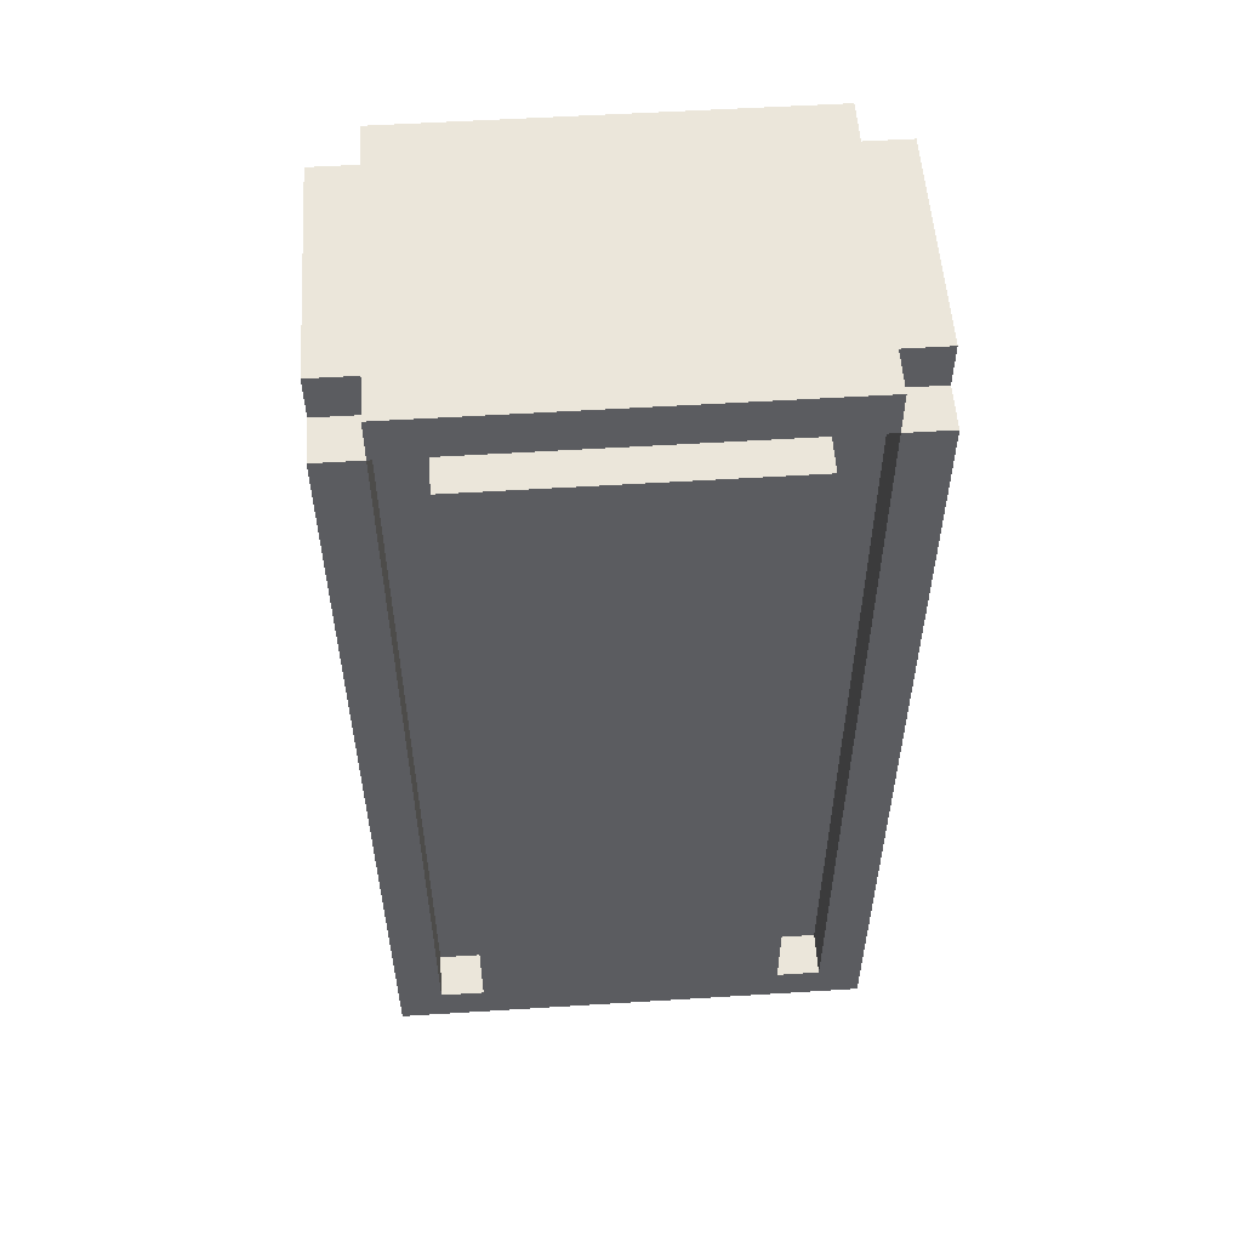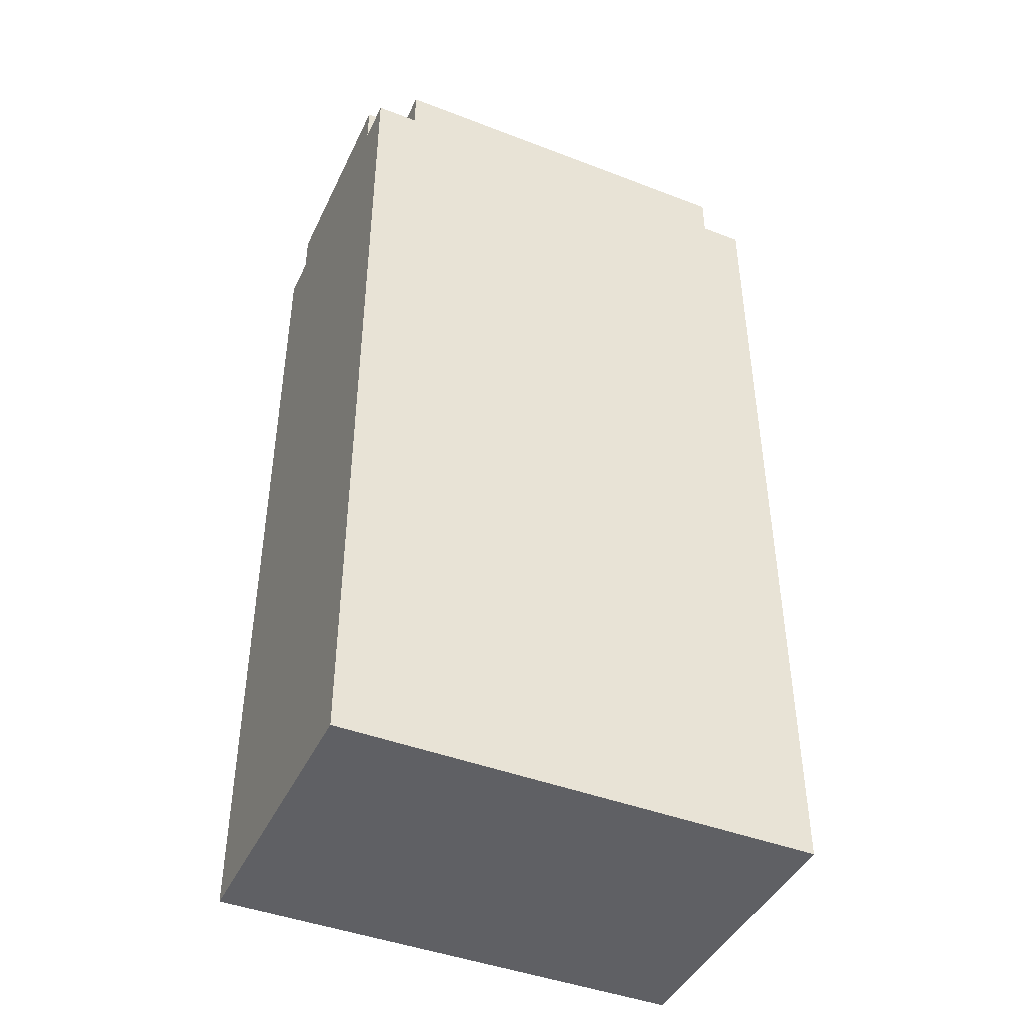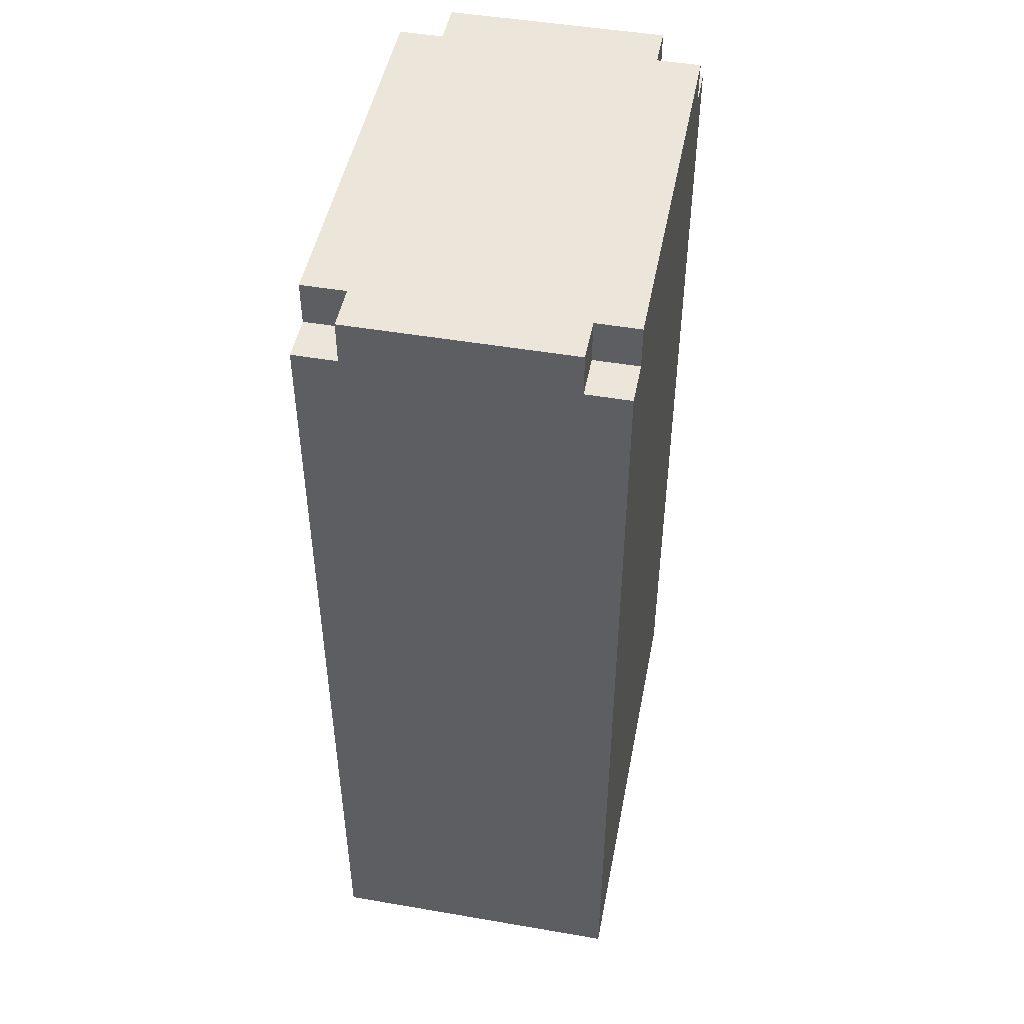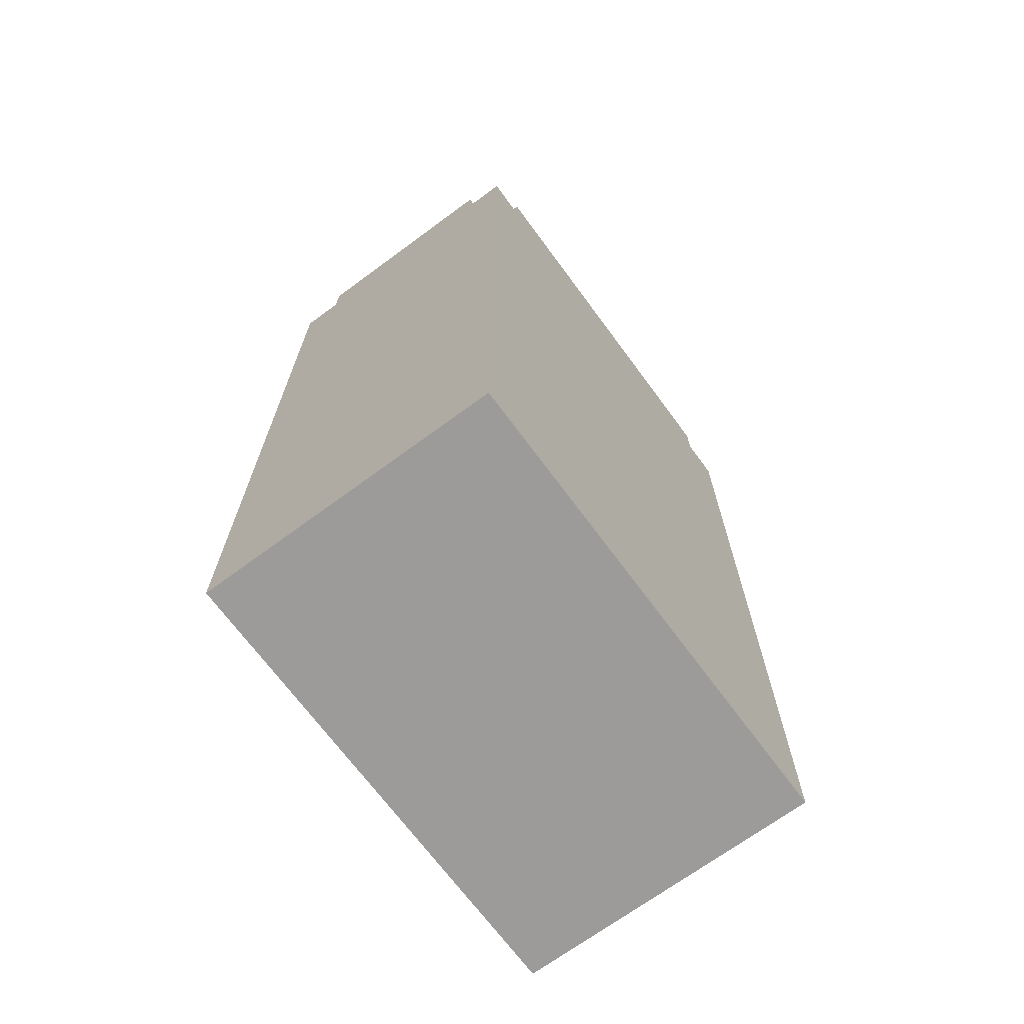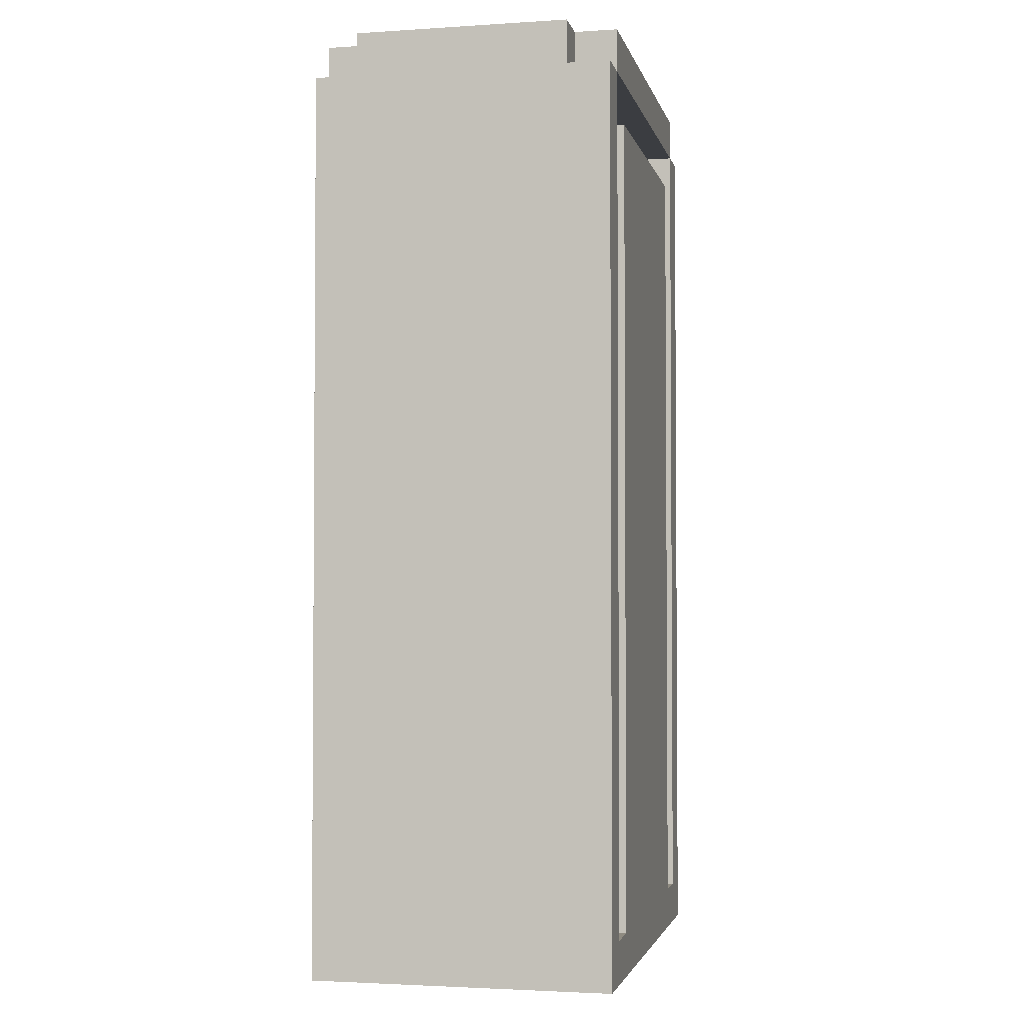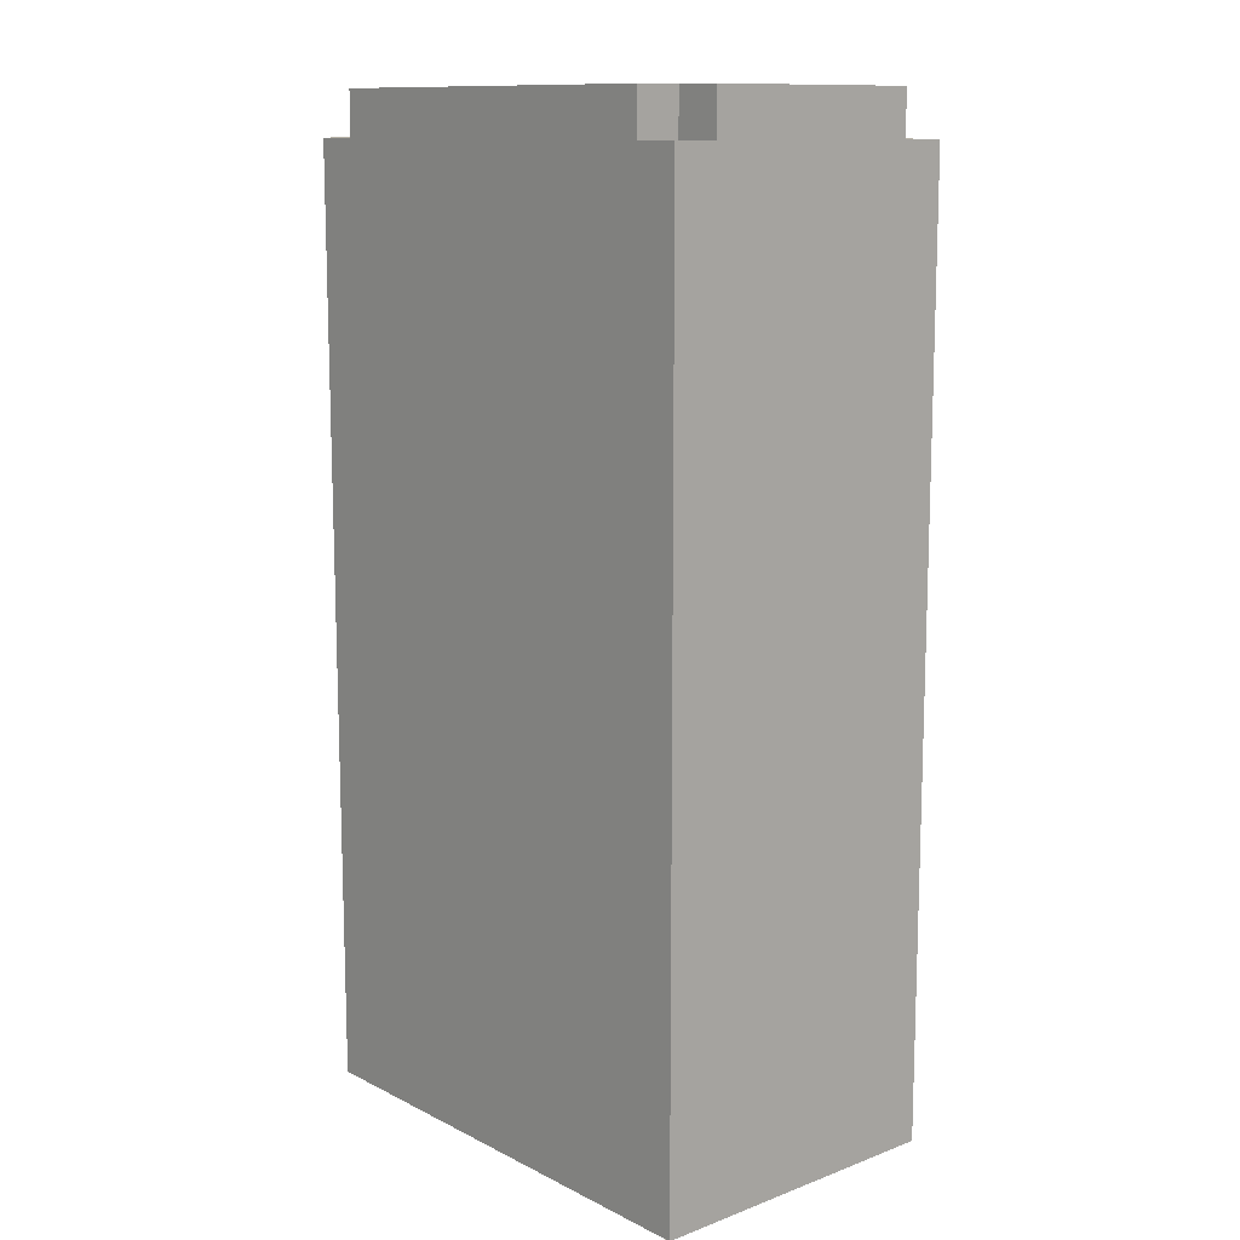
<metadata>
{"format":"obj","ext":"obj","renderer":"f3d","projection":"perspective","resolution":1024,"background":"white","views":[{"elev":54.7,"azim":-3.8,"up":"+Y"},{"elev":-43.7,"azim":155.7,"up":"+Y"},{"elev":48.0,"azim":100.9,"up":"+Y"},{"elev":-69.7,"azim":126.4,"up":"+Y"},{"elev":-2.6,"azim":-77.5,"up":"+Y"},{"elev":12.1,"azim":-131.0,"up":"+Y"}]}
</metadata>
<code>
o
v -3.8 0.1 3.4
v -3.8 0.1 2.7
v -3.8 0.2 3.4
v -3.8 0.2 3.3
v -3.8 0.2 2.8
v -3.8 0.2 2.7
v -3.8 2.2 3.4
v -3.8 2.2 3.3
v -3.8 2.2 2.8
v -3.8 2.2 2.7
v -3.8 2.3 3.3
v -3.8 2.3 2.8
v -3.7 2.2 3.4
v -3.7 2.2 3.3
v -3.7 2.2 2.8
v -3.7 2.2 2.7
v -3.7 2.3 3.4
v -3.7 2.3 3.3
v -3.7 2.3 2.8
v -3.7 2.3 2.7
v -3.6 0.2 3.4
v -3.6 0.2 3.3
v -3.6 0.6 3.4
v -3.6 0.6 3.3
v -3.6 0.7 3.4
v -3.6 0.7 3.3
v -3.6 1.1 3.4
v -3.6 1.1 3.3
v -3.6 1.2 3.4
v -3.6 1.2 3.3
v -3.6 1.6 3.4
v -3.6 1.6 3.3
v -3.6 1.7 3.4
v -3.6 1.7 3.3
v -3.6 2.1 3.4
v -3.6 2.1 3.3
v -2.8 0.2 3.4
v -2.8 0.2 3.3
v -2.8 0.6 3.3
v -2.8 0.7 3.3
v -2.8 1.1 3.3
v -2.8 1.2 3.3
v -2.8 1.6 3.3
v -2.8 1.7 3.3
v -2.8 2.2 3.4
v -2.8 2.2 3.3
v -3.7 0.2 3.4
v -3.7 0.2 3.3
v -3.7 0.6 3.3
v -3.7 0.7 3.3
v -3.7 1.1 3.3
v -3.7 1.2 3.3
v -3.7 1.6 3.3
v -3.7 1.7 3.3
v -3.7 2.2 3.4
v -3.7 2.2 3.3
v -2.9 0.2 3.4
v -2.9 0.2 3.3
v -2.9 0.6 3.4
v -2.9 0.6 3.3
v -2.9 0.7 3.4
v -2.9 0.7 3.3
v -2.9 1.1 3.4
v -2.9 1.1 3.3
v -2.9 1.2 3.4
v -2.9 1.2 3.3
v -2.9 1.6 3.4
v -2.9 1.6 3.3
v -2.9 1.7 3.4
v -2.9 1.7 3.3
v -2.9 2.1 3.4
v -2.9 2.1 3.3
v -2.8 2.2 3.4
v -2.8 2.2 3.3
v -2.8 2.2 2.8
v -2.8 2.2 2.7
v -2.8 2.3 3.4
v -2.8 2.3 3.3
v -2.8 2.3 2.8
v -2.8 2.3 2.7
v -2.7 0.1 3.4
v -2.7 0.1 2.7
v -2.7 0.2 3.4
v -2.7 0.2 3.3
v -2.7 0.2 2.8
v -2.7 0.2 2.7
v -2.7 2.2 3.4
v -2.7 2.2 3.3
v -2.7 2.2 2.8
v -2.7 2.2 2.7
v -2.7 2.3 3.3
v -2.7 2.3 2.8
v -3.8 0.1 3.4
v -3.8 0.2 3.4
v -3.8 2.2 3.4
v -3.7 0.2 3.4
v -3.7 2.2 3.4
v -3.7 2.3 3.4
v -3.6 0.2 3.4
v -3.6 0.6 3.4
v -3.6 0.7 3.4
v -3.6 1.1 3.4
v -3.6 1.2 3.4
v -3.6 1.6 3.4
v -3.6 1.7 3.4
v -3.6 2.1 3.4
v -3.4 0.3 3.4
v -3.4 0.4 3.4
v -3.4 0.8 3.4
v -3.4 0.9 3.4
v -3.4 1.3 3.4
v -3.4 1.4 3.4
v -3.4 1.8 3.4
v -3.4 1.9 3.4
v -3.1 0.3 3.4
v -3.1 0.4 3.4
v -3.1 0.8 3.4
v -3.1 0.9 3.4
v -3.1 1.3 3.4
v -3.1 1.4 3.4
v -3.1 1.8 3.4
v -3.1 1.9 3.4
v -2.9 0.2 3.4
v -2.9 0.6 3.4
v -2.9 0.7 3.4
v -2.9 1.1 3.4
v -2.9 1.2 3.4
v -2.9 1.6 3.4
v -2.9 1.7 3.4
v -2.9 2.1 3.4
v -2.8 0.2 3.4
v -2.8 2.2 3.4
v -2.8 2.3 3.4
v -2.7 0.1 3.4
v -2.7 0.2 3.4
v -2.7 2.2 3.4
v -3.8 2.2 3.3
v -3.8 2.3 3.3
v -3.7 0.2 3.3
v -3.7 0.6 3.3
v -3.7 0.7 3.3
v -3.7 1.1 3.3
v -3.7 1.2 3.3
v -3.7 1.6 3.3
v -3.7 1.7 3.3
v -3.7 2.2 3.3
v -3.7 2.3 3.3
v -3.6 0.2 3.3
v -3.6 0.6 3.3
v -3.6 0.7 3.3
v -3.6 1.1 3.3
v -3.6 1.2 3.3
v -3.6 1.6 3.3
v -3.6 1.7 3.3
v -3.6 2.1 3.3
v -2.9 0.2 3.3
v -2.9 0.6 3.3
v -2.9 0.7 3.3
v -2.9 1.1 3.3
v -2.9 1.2 3.3
v -2.9 1.6 3.3
v -2.9 1.7 3.3
v -2.9 2.1 3.3
v -2.8 0.2 3.3
v -2.8 0.6 3.3
v -2.8 0.7 3.3
v -2.8 1.1 3.3
v -2.8 1.2 3.3
v -2.8 1.6 3.3
v -2.8 1.7 3.3
v -2.8 2.2 3.3
v -2.8 2.3 3.3
v -2.7 2.2 3.3
v -2.7 2.3 3.3
v -3.8 2.2 2.8
v -3.8 2.3 2.8
v -3.7 2.2 2.8
v -3.7 2.3 2.8
v -2.8 2.2 2.8
v -2.8 2.3 2.8
v -2.7 2.2 2.8
v -2.7 2.3 2.8
v -3.8 0.1 2.7
v -3.8 0.2 2.7
v -3.8 2.2 2.7
v -3.7 2.2 2.7
v -3.7 2.3 2.7
v -2.8 2.2 2.7
v -2.8 2.3 2.7
v -2.7 0.1 2.7
v -2.7 0.2 2.7
v -2.7 2.2 2.7
v -3.8 0.1 3.4
v -2.7 0.1 3.4
v -3.8 0.1 2.7
v -2.7 0.1 2.7
v -3.7 2.2 3.4
v -2.8 2.2 3.4
v -3.7 2.2 3.3
v -2.8 2.2 3.3
v -3.7 0.2 3.4
v -3.6 0.2 3.4
v -2.9 0.2 3.4
v -2.8 0.2 3.4
v -3.7 0.2 3.3
v -3.6 0.2 3.3
v -2.9 0.2 3.3
v -2.8 0.2 3.3
v -3.6 2.1 3.4
v -2.9 2.1 3.4
v -3.6 2.1 3.3
v -2.9 2.1 3.3
v -3.8 2.2 3.4
v -3.7 2.2 3.4
v -2.8 2.2 3.4
v -2.7 2.2 3.4
v -3.8 2.2 3.3
v -3.7 2.2 3.3
v -2.8 2.2 3.3
v -2.7 2.2 3.3
v -3.8 2.2 2.8
v -3.7 2.2 2.8
v -2.8 2.2 2.8
v -2.7 2.2 2.8
v -3.8 2.2 2.7
v -3.7 2.2 2.7
v -2.8 2.2 2.7
v -2.7 2.2 2.7
v -3.7 2.3 3.4
v -2.8 2.3 3.4
v -3.8 2.3 3.3
v -3.7 2.3 3.3
v -2.8 2.3 3.3
v -2.7 2.3 3.3
v -3.8 2.3 2.8
v -3.7 2.3 2.8
v -2.8 2.3 2.8
v -2.7 2.3 2.8
v -3.7 2.3 2.7
v -2.8 2.3 2.7
f 3 2 1
f 4 2 3
f 5 2 4
f 6 2 5
f 7 4 3
f 8 5 4
f 8 4 7
f 9 6 5
f 9 5 8
f 10 6 9
f 11 9 8
f 12 9 11
f 17 14 13
f 18 14 17
f 19 16 15
f 20 16 19
f 23 22 21
f 24 22 23
f 25 24 23
f 26 24 25
f 27 26 25
f 28 26 27
f 29 28 27
f 30 28 29
f 31 30 29
f 32 30 31
f 33 32 31
f 34 32 33
f 35 34 33
f 36 34 35
f 39 38 37
f 40 39 37
f 41 40 37
f 42 41 37
f 43 42 37
f 44 43 37
f 45 44 37
f 46 44 45
f 47 48 49
f 47 49 50
f 47 50 51
f 47 51 52
f 47 52 53
f 47 53 54
f 47 54 55
f 55 54 56
f 57 58 59
f 59 58 60
f 59 60 61
f 61 60 62
f 61 62 63
f 63 62 64
f 63 64 65
f 65 64 66
f 65 66 67
f 67 66 68
f 67 68 69
f 69 68 70
f 69 70 71
f 71 70 72
f 73 74 77
f 77 74 78
f 75 76 79
f 79 76 80
f 81 82 83
f 83 82 84
f 84 82 85
f 85 82 86
f 83 84 87
f 84 85 88
f 87 84 88
f 85 86 89
f 88 85 89
f 89 86 90
f 88 89 91
f 91 89 92
f 96 94 93
f 96 95 94
f 97 95 96
f 99 96 93
f 107 100 99
f 108 100 107
f 109 102 101
f 110 102 109
f 111 104 103
f 112 104 111
f 113 106 105
f 114 106 113
f 115 107 99
f 115 108 107
f 116 100 108
f 116 108 115
f 117 109 101
f 117 110 109
f 118 102 110
f 118 110 117
f 119 111 103
f 119 112 111
f 120 104 112
f 120 112 119
f 121 114 113
f 121 113 105
f 122 106 114
f 122 114 121
f 123 99 93
f 123 115 99
f 123 116 115
f 124 101 100
f 124 116 123
f 124 100 116
f 125 117 101
f 125 101 124
f 125 118 117
f 126 103 102
f 126 118 125
f 126 102 118
f 127 119 103
f 127 103 126
f 127 120 119
f 128 105 104
f 128 120 127
f 128 104 120
f 129 122 121
f 129 105 128
f 129 121 105
f 130 106 122
f 130 122 129
f 131 123 93
f 132 98 97
f 133 98 132
f 134 131 93
f 135 132 131
f 135 131 134
f 136 132 135
f 146 138 137
f 147 138 146
f 148 140 139
f 149 141 140
f 149 140 148
f 150 142 141
f 150 141 149
f 151 143 142
f 151 142 150
f 152 144 143
f 152 143 151
f 153 145 144
f 153 144 152
f 154 146 145
f 154 145 153
f 155 146 154
f 163 146 155
f 164 157 156
f 165 158 157
f 165 157 164
f 166 159 158
f 166 158 165
f 167 160 159
f 167 159 166
f 168 161 160
f 168 160 167
f 169 162 161
f 169 161 168
f 170 163 162
f 170 162 169
f 171 146 163
f 171 163 170
f 173 172 171
f 174 172 173
f 175 176 177
f 177 176 178
f 179 180 181
f 181 180 182
f 184 185 186
f 184 186 188
f 186 187 188
f 188 187 189
f 183 184 190
f 184 188 191
f 190 184 191
f 191 188 192
f 195 194 193
f 196 194 195
f 199 198 197
f 200 198 199
f 201 202 205
f 205 202 206
f 203 204 207
f 207 204 208
f 209 210 211
f 211 210 212
f 213 214 217
f 217 214 218
f 215 216 219
f 219 216 220
f 221 222 225
f 225 222 226
f 223 224 227
f 227 224 228
f 229 230 232
f 232 230 233
f 231 232 235
f 232 233 236
f 235 232 236
f 233 234 237
f 236 233 237
f 237 234 238
f 236 237 239
f 239 237 240

</code>
